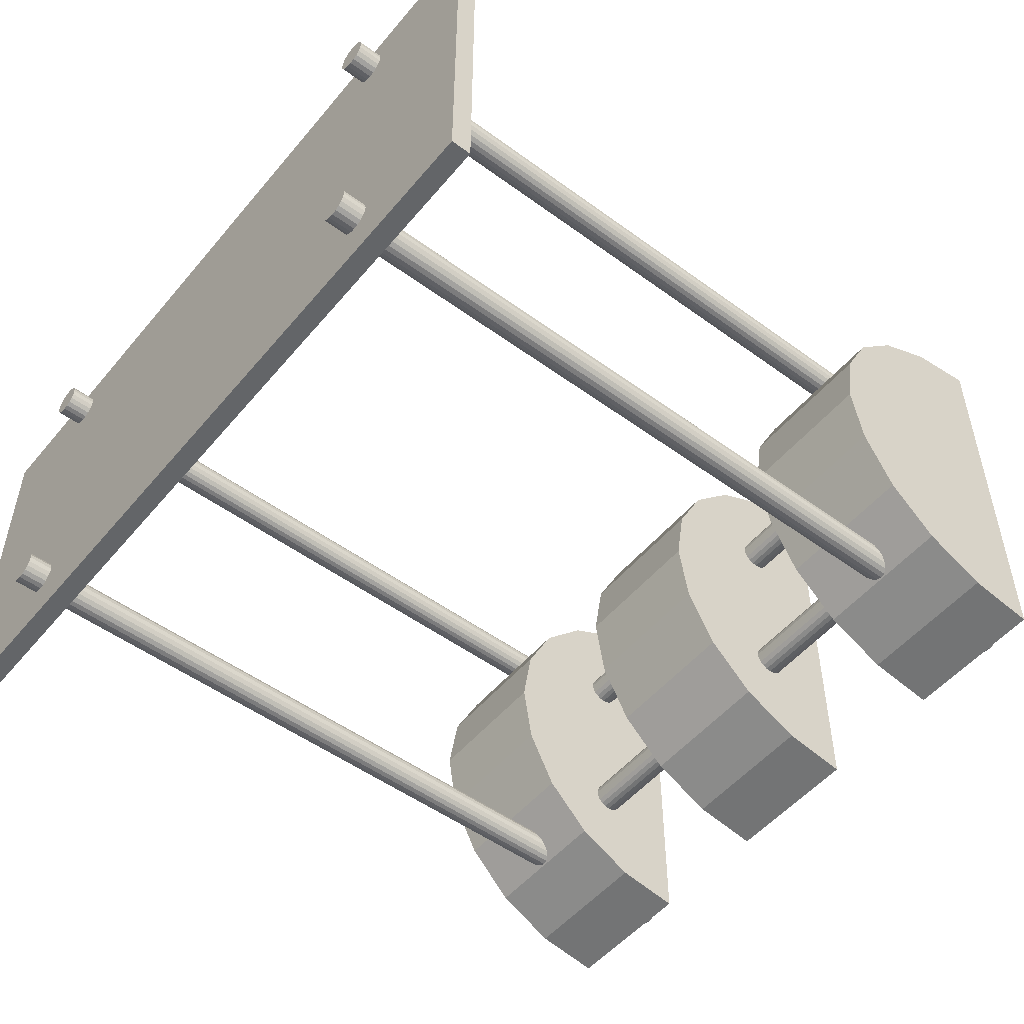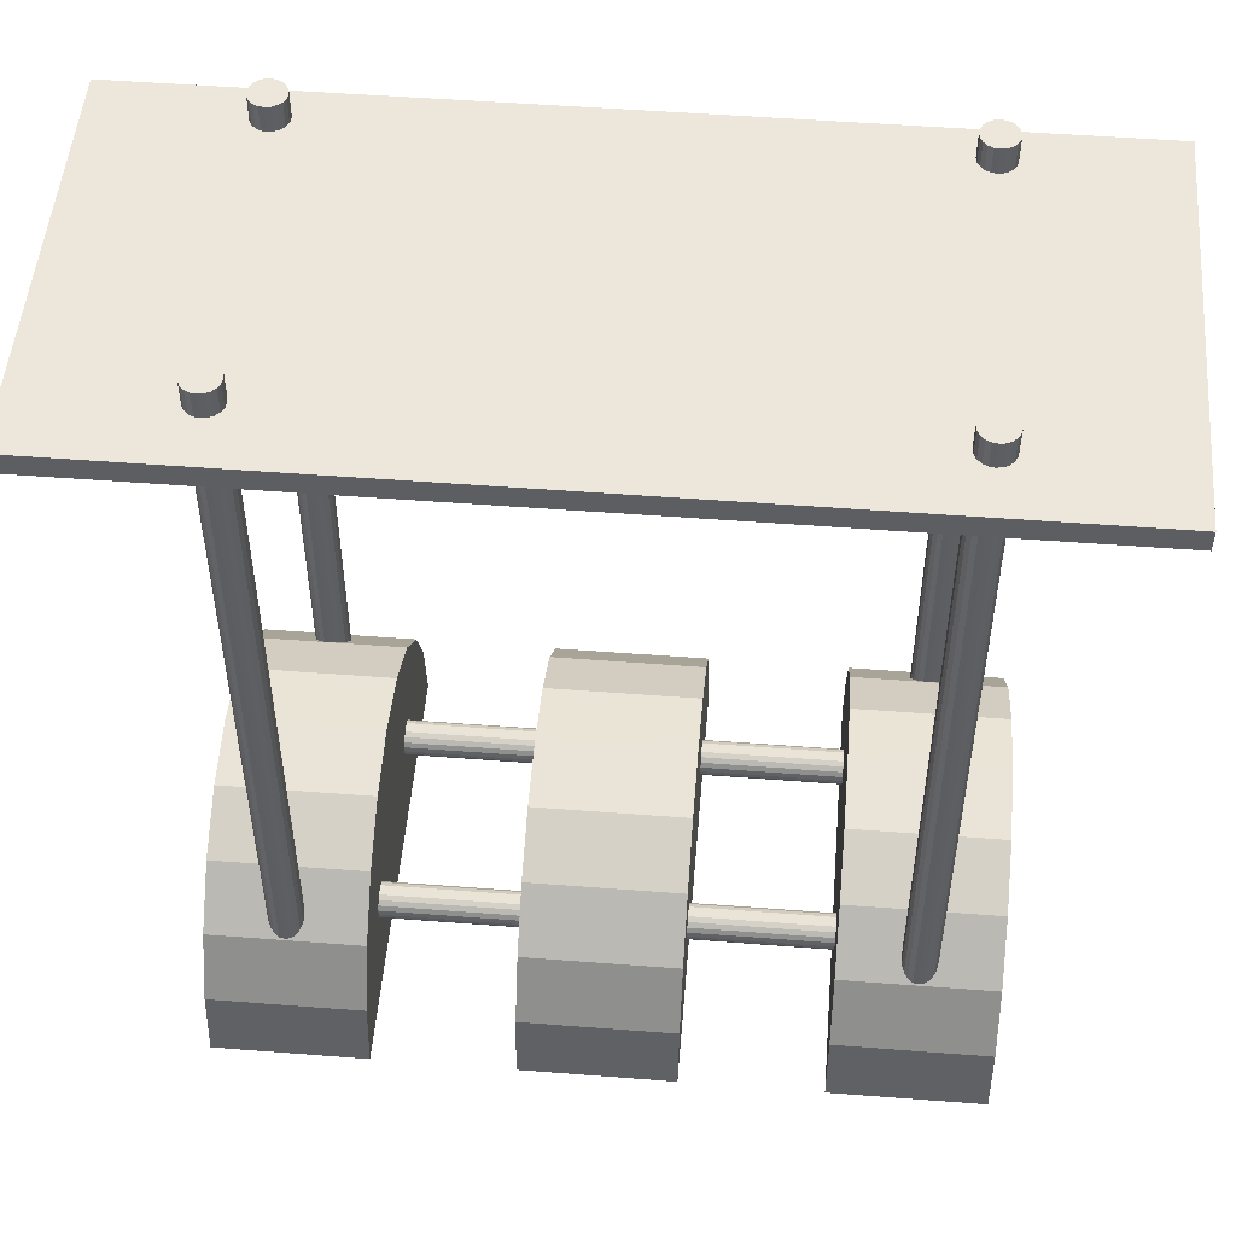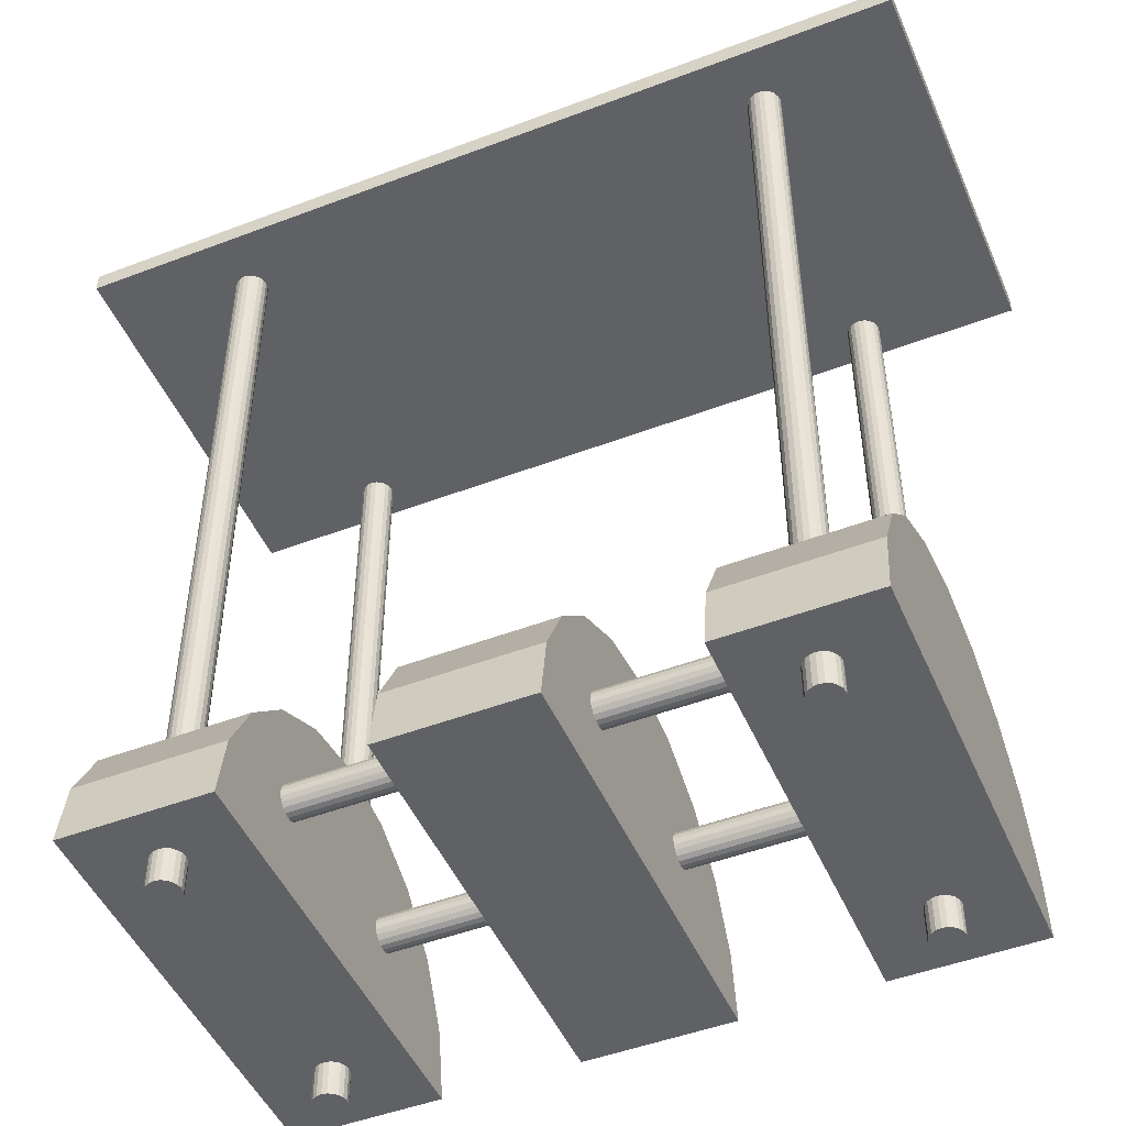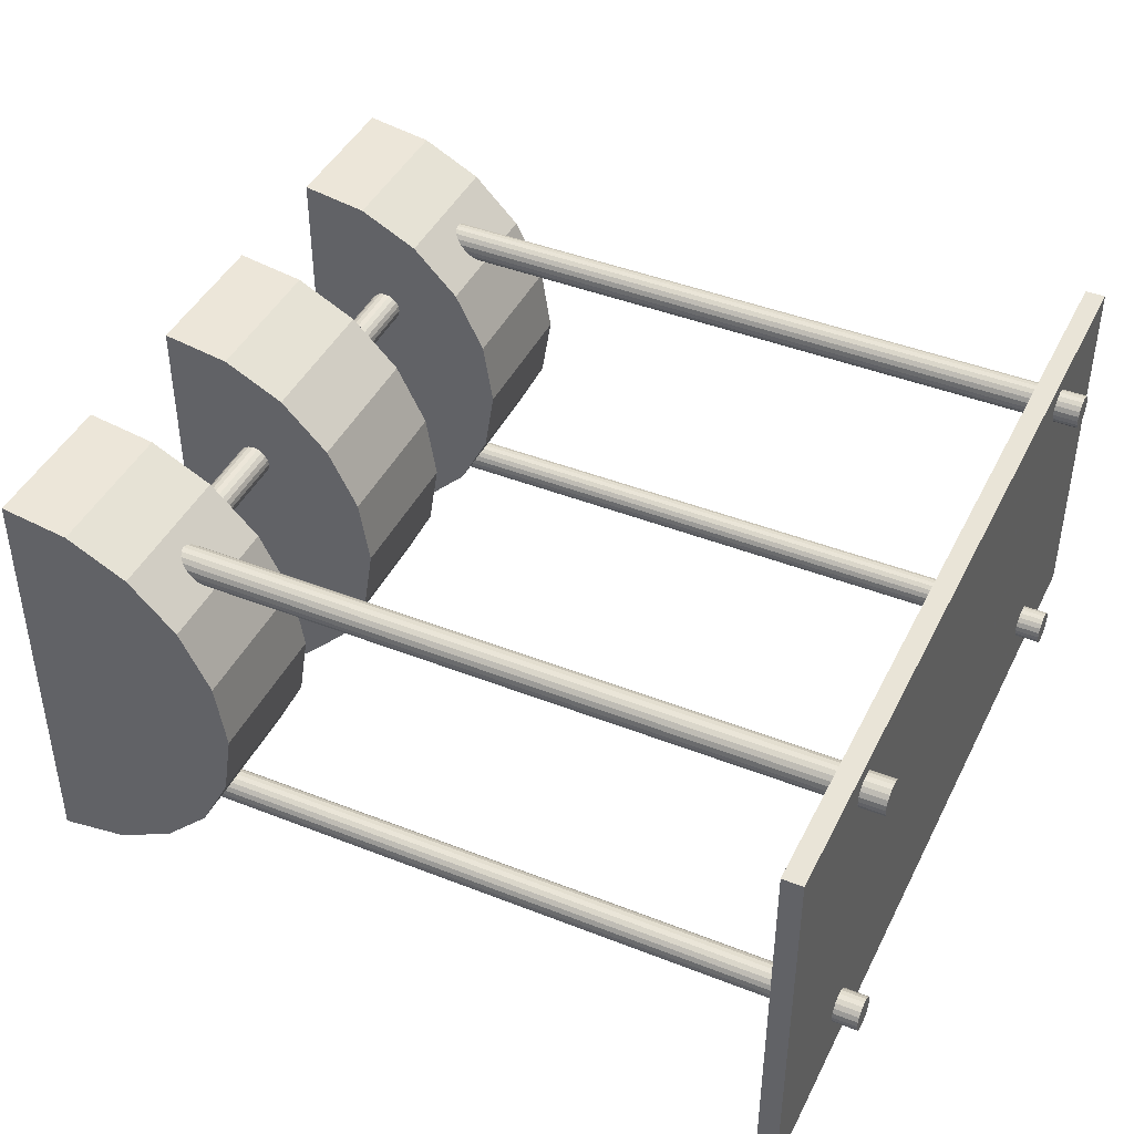
<metadata>
{"format":"obj","ext":"obj","renderer":"f3d","projection":"perspective","resolution":1024,"background":"white","views":[{"elev":-51.4,"azim":-128.5,"up":"+Z"},{"elev":51.3,"azim":-175.2,"up":"+Y"},{"elev":-48.3,"azim":-157.0,"up":"+Y"},{"elev":43.2,"azim":115.0,"up":"+Z"}]}
</metadata>
<code>
v 0.07323 -0.1604 -0.7518
v 0.06229 -0.1604 -0.7733
v 0.04526 -0.1604 -0.7903
v 0.02379 -0.1604 -0.8013
v 0 -0.1604 -0.805
v -0.02379 -0.1604 -0.8013
v -0.04526 -0.1604 -0.7903
v -0.06229 -0.1604 -0.7733
v -0.07323 -0.1604 -0.7518
v -0.077 -0.1604 -0.728
v -0.07323 -0.1604 -0.7042
v -0.06229 -0.1604 -0.6828
v -0.04526 -0.1604 -0.6657
v -0.02379 -0.1604 -0.6548
v -0 -0.1604 -0.651
v 0.02379 -0.1604 -0.6548
v 0.04526 -0.1604 -0.6657
v 0.06229 -0.1604 -0.6828
v 0.07323 -0.1604 -0.7042
v 0.077 -0.1604 -0.728
v 0.07323 3.88 -0.7518
v 0.06229 3.88 -0.7733
v 0.04526 3.88 -0.7903
v 0.02379 3.88 -0.8013
v 0 3.88 -0.805
v -0.02379 3.88 -0.8013
v -0.04526 3.88 -0.7903
v -0.06229 3.88 -0.7733
v -0.07323 3.88 -0.7518
v -0.077 3.88 -0.728
v -0.07323 3.88 -0.7042
v -0.06229 3.88 -0.6828
v -0.04526 3.88 -0.6657
v -0.02379 3.88 -0.6548
v -0 3.88 -0.651
v 0.02379 3.88 -0.6548
v 0.04526 3.88 -0.6657
v 0.06229 3.88 -0.6828
v 0.07323 3.88 -0.7042
v 0.077 3.88 -0.728
v 0 -0.1604 -0.728
v 0 3.88 -0.728
v 0.07323 -0.1604 0.6447
v 0.06229 -0.1604 0.6232
v 0.04526 -0.1604 0.6062
v 0.02379 -0.1604 0.5953
v 0 -0.1604 0.5915
v -0.02379 -0.1604 0.5953
v -0.04526 -0.1604 0.6062
v -0.06229 -0.1604 0.6232
v -0.07323 -0.1604 0.6447
v -0.077 -0.1604 0.6685
v -0.07323 -0.1604 0.6923
v -0.06229 -0.1604 0.7137
v -0.04526 -0.1604 0.7308
v -0.02379 -0.1604 0.7417
v -0 -0.1604 0.7455
v 0.02379 -0.1604 0.7417
v 0.04526 -0.1604 0.7308
v 0.06229 -0.1604 0.7137
v 0.07323 -0.1604 0.6923
v 0.077 -0.1604 0.6685
v 0.07323 3.88 0.6447
v 0.06229 3.88 0.6232
v 0.04526 3.88 0.6062
v 0.02379 3.88 0.5953
v 0 3.88 0.5915
v -0.02379 3.88 0.5953
v -0.04526 3.88 0.6062
v -0.06229 3.88 0.6232
v -0.07323 3.88 0.6447
v -0.077 3.88 0.6685
v -0.07323 3.88 0.6923
v -0.06229 3.88 0.7137
v -0.04526 3.88 0.7308
v -0.02379 3.88 0.7417
v -0 3.88 0.7455
v 0.02379 3.88 0.7417
v 0.04526 3.88 0.7308
v 0.06229 3.88 0.7137
v 0.07323 3.88 0.6923
v 0.077 3.88 0.6685
v 0 -0.1604 0.6685
v 0 3.88 0.6685
v -0.2284 0.3342 -0.4829
v -0.2284 0.3452 -0.5043
v -0.2284 0.3622 -0.5214
v -0.2284 0.3837 -0.5323
v -0.2284 0.4075 -0.5361
v -0.2284 0.4312 -0.5323
v -0.2284 0.4527 -0.5214
v -0.2284 0.4697 -0.5043
v -0.2284 0.4807 -0.4829
v -0.2284 0.4845 -0.4591
v -0.2284 0.4807 -0.4353
v -0.2284 0.4697 -0.4138
v -0.2284 0.4527 -0.3968
v -0.2284 0.4312 -0.3858
v -0.2284 0.4075 -0.3821
v -0.2284 0.3837 -0.3858
v -0.2284 0.3622 -0.3968
v -0.2284 0.3452 -0.4138
v -0.2284 0.3342 -0.4353
v -0.2284 0.3305 -0.4591
v 2.948 0.3342 -0.4829
v 2.948 0.3452 -0.5043
v 2.948 0.3622 -0.5214
v 2.948 0.3837 -0.5323
v 2.948 0.4075 -0.5361
v 2.948 0.4312 -0.5323
v 2.948 0.4527 -0.5214
v 2.948 0.4697 -0.5043
v 2.948 0.4807 -0.4829
v 2.948 0.4845 -0.4591
v 2.948 0.4807 -0.4353
v 2.948 0.4697 -0.4138
v 2.948 0.4527 -0.3968
v 2.948 0.4312 -0.3858
v 2.948 0.4075 -0.3821
v 2.948 0.3837 -0.3858
v 2.948 0.3622 -0.3968
v 2.948 0.3452 -0.4138
v 2.948 0.3342 -0.4353
v 2.948 0.3305 -0.4591
v -0.2284 0.4075 -0.4591
v 2.948 0.4075 -0.4591
v 2.27 -0 -1
v 2.27 0.309 -0.9511
v 2.27 0.5878 -0.809
v 2.27 0.809 -0.5878
v 2.27 0.9511 -0.309
v 2.27 1 0
v 2.27 0.9511 0.309
v 2.27 0.809 0.5878
v 2.27 0.5878 0.809
v 2.27 0.309 0.9511
v 2.27 0 1
v 2.953 0 -1
v 2.953 0.309 -0.9511
v 2.953 0.5878 -0.809
v 2.953 0.809 -0.5878
v 2.953 0.9511 -0.309
v 2.953 1 0
v 2.953 0.9511 0.309
v 2.953 0.809 0.5878
v 2.953 0.5878 0.809
v 2.953 0.309 0.9511
v 2.953 0 1
v 2.27 -0 0
v 2.953 0 0
v 2.684 -0.1604 0.6447
v 2.674 -0.1604 0.6232
v 2.656 -0.1604 0.6062
v 2.635 -0.1604 0.5953
v 2.611 -0.1604 0.5915
v 2.587 -0.1604 0.5953
v 2.566 -0.1604 0.6062
v 2.549 -0.1604 0.6232
v 2.538 -0.1604 0.6447
v 2.534 -0.1604 0.6685
v 2.538 -0.1604 0.6923
v 2.549 -0.1604 0.7137
v 2.566 -0.1604 0.7308
v 2.587 -0.1604 0.7417
v 2.611 -0.1604 0.7455
v 2.635 -0.1604 0.7417
v 2.656 -0.1604 0.7308
v 2.674 -0.1604 0.7137
v 2.684 -0.1604 0.6923
v 2.688 -0.1604 0.6685
v 2.684 3.88 0.6447
v 2.674 3.88 0.6232
v 2.656 3.88 0.6062
v 2.635 3.88 0.5953
v 2.611 3.88 0.5915
v 2.587 3.88 0.5953
v 2.566 3.88 0.6062
v 2.549 3.88 0.6232
v 2.538 3.88 0.6447
v 2.534 3.88 0.6685
v 2.538 3.88 0.6923
v 2.549 3.88 0.7137
v 2.566 3.88 0.7308
v 2.587 3.88 0.7417
v 2.611 3.88 0.7455
v 2.635 3.88 0.7417
v 2.656 3.88 0.7308
v 2.674 3.88 0.7137
v 2.684 3.88 0.6923
v 2.688 3.88 0.6685
v 2.611 -0.1604 0.6685
v 2.611 3.88 0.6685
v 2.684 -0.1604 -0.7518
v 2.674 -0.1604 -0.7733
v 2.656 -0.1604 -0.7903
v 2.635 -0.1604 -0.8013
v 2.611 -0.1604 -0.805
v 2.587 -0.1604 -0.8013
v 2.566 -0.1604 -0.7903
v 2.549 -0.1604 -0.7733
v 2.538 -0.1604 -0.7518
v 2.534 -0.1604 -0.728
v 2.538 -0.1604 -0.7042
v 2.549 -0.1604 -0.6828
v 2.566 -0.1604 -0.6657
v 2.587 -0.1604 -0.6548
v 2.611 -0.1604 -0.651
v 2.635 -0.1604 -0.6548
v 2.656 -0.1604 -0.6657
v 2.674 -0.1604 -0.6828
v 2.684 -0.1604 -0.7042
v 2.688 -0.1604 -0.728
v 2.684 3.88 -0.7518
v 2.674 3.88 -0.7733
v 2.656 3.88 -0.7903
v 2.635 3.88 -0.8013
v 2.611 3.88 -0.805
v 2.587 3.88 -0.8013
v 2.566 3.88 -0.7903
v 2.549 3.88 -0.7733
v 2.538 3.88 -0.7518
v 2.534 3.88 -0.728
v 2.538 3.88 -0.7042
v 2.549 3.88 -0.6828
v 2.566 3.88 -0.6657
v 2.587 3.88 -0.6548
v 2.611 3.88 -0.651
v 2.635 3.88 -0.6548
v 2.656 3.88 -0.6657
v 2.674 3.88 -0.6828
v 2.684 3.88 -0.7042
v 2.688 3.88 -0.728
v 2.611 -0.1604 -0.728
v 2.611 3.88 -0.728
v -0.7012 3.669 0.8181
v 3.297 3.669 0.8181
v -0.7012 3.764 0.8181
v 3.297 3.764 0.8181
v -0.7012 3.764 -1.02
v 3.297 3.764 -1.02
v -0.7012 3.669 -1.02
v 3.297 3.669 -1.02
v -0.2284 0.3342 0.374
v -0.2284 0.3452 0.3525
v -0.2284 0.3622 0.3355
v -0.2284 0.3837 0.3245
v -0.2284 0.4075 0.3208
v -0.2284 0.4312 0.3245
v -0.2284 0.4527 0.3355
v -0.2284 0.4697 0.3525
v -0.2284 0.4807 0.374
v -0.2284 0.4845 0.3978
v -0.2284 0.4807 0.4216
v -0.2284 0.4697 0.443
v -0.2284 0.4527 0.4601
v -0.2284 0.4312 0.471
v -0.2284 0.4075 0.4748
v -0.2284 0.3837 0.471
v -0.2284 0.3622 0.4601
v -0.2284 0.3452 0.443
v -0.2284 0.3342 0.4216
v -0.2284 0.3305 0.3978
v 2.948 0.3342 0.374
v 2.948 0.3452 0.3525
v 2.948 0.3622 0.3355
v 2.948 0.3837 0.3245
v 2.948 0.4075 0.3208
v 2.948 0.4312 0.3245
v 2.948 0.4527 0.3355
v 2.948 0.4697 0.3525
v 2.948 0.4807 0.374
v 2.948 0.4845 0.3978
v 2.948 0.4807 0.4216
v 2.948 0.4697 0.443
v 2.948 0.4527 0.4601
v 2.948 0.4312 0.471
v 2.948 0.4075 0.4748
v 2.948 0.3837 0.471
v 2.948 0.3622 0.4601
v 2.948 0.3452 0.443
v 2.948 0.3342 0.4216
v 2.948 0.3305 0.3978
v -0.2284 0.4075 0.3978
v 2.948 0.4075 0.3978
v 0.9628 -0 -1
v 0.9628 0.309 -0.9511
v 0.9628 0.5878 -0.809
v 0.9628 0.809 -0.5878
v 0.9628 0.9511 -0.309
v 0.9628 1 0
v 0.9628 0.9511 0.309
v 0.9628 0.809 0.5878
v 0.9628 0.5878 0.809
v 0.9628 0.309 0.9511
v 0.9628 0 1
v 1.646 0 -1
v 1.646 0.309 -0.9511
v 1.646 0.5878 -0.809
v 1.646 0.809 -0.5878
v 1.646 0.9511 -0.309
v 1.646 1 0
v 1.646 0.9511 0.309
v 1.646 0.809 0.5878
v 1.646 0.5878 0.809
v 1.646 0.309 0.9511
v 1.646 0 1
v 0.9628 -0 0
v 1.646 0 0
v -0.3416 -0 -1
v -0.3416 0.309 -0.9511
v -0.3416 0.5878 -0.809
v -0.3416 0.809 -0.5878
v -0.3416 0.9511 -0.309
v -0.3416 1 0
v -0.3416 0.9511 0.309
v -0.3416 0.809 0.5878
v -0.3416 0.5878 0.809
v -0.3416 0.309 0.9511
v -0.3416 0 1
v 0.3416 0 -1
v 0.3416 0.309 -0.9511
v 0.3416 0.5878 -0.809
v 0.3416 0.809 -0.5878
v 0.3416 0.9511 -0.309
v 0.3416 1 0
v 0.3416 0.9511 0.309
v 0.3416 0.809 0.5878
v 0.3416 0.5878 0.809
v 0.3416 0.309 0.9511
v 0.3416 0 1
v -0.3416 -0 0
v 0.3416 0 0
f 1 2 22 21
f 2 3 23 22
f 3 4 24 23
f 4 5 25 24
f 5 6 26 25
f 6 7 27 26
f 7 8 28 27
f 8 9 29 28
f 9 10 30 29
f 10 11 31 30
f 11 12 32 31
f 12 13 33 32
f 13 14 34 33
f 14 15 35 34
f 15 16 36 35
f 16 17 37 36
f 17 18 38 37
f 18 19 39 38
f 19 20 40 39
f 20 1 21 40
f 2 1 41
f 3 2 41
f 4 3 41
f 5 4 41
f 6 5 41
f 7 6 41
f 8 7 41
f 9 8 41
f 10 9 41
f 11 10 41
f 12 11 41
f 13 12 41
f 14 13 41
f 15 14 41
f 16 15 41
f 17 16 41
f 18 17 41
f 19 18 41
f 20 19 41
f 1 20 41
f 21 22 42
f 22 23 42
f 23 24 42
f 24 25 42
f 25 26 42
f 26 27 42
f 27 28 42
f 28 29 42
f 29 30 42
f 30 31 42
f 31 32 42
f 32 33 42
f 33 34 42
f 34 35 42
f 35 36 42
f 36 37 42
f 37 38 42
f 38 39 42
f 39 40 42
f 40 21 42
f 43 44 64 63
f 44 45 65 64
f 45 46 66 65
f 46 47 67 66
f 47 48 68 67
f 48 49 69 68
f 49 50 70 69
f 50 51 71 70
f 51 52 72 71
f 52 53 73 72
f 53 54 74 73
f 54 55 75 74
f 55 56 76 75
f 56 57 77 76
f 57 58 78 77
f 58 59 79 78
f 59 60 80 79
f 60 61 81 80
f 61 62 82 81
f 62 43 63 82
f 44 43 83
f 45 44 83
f 46 45 83
f 47 46 83
f 48 47 83
f 49 48 83
f 50 49 83
f 51 50 83
f 52 51 83
f 53 52 83
f 54 53 83
f 55 54 83
f 56 55 83
f 57 56 83
f 58 57 83
f 59 58 83
f 60 59 83
f 61 60 83
f 62 61 83
f 43 62 83
f 63 64 84
f 64 65 84
f 65 66 84
f 66 67 84
f 67 68 84
f 68 69 84
f 69 70 84
f 70 71 84
f 71 72 84
f 72 73 84
f 73 74 84
f 74 75 84
f 75 76 84
f 76 77 84
f 77 78 84
f 78 79 84
f 79 80 84
f 80 81 84
f 81 82 84
f 82 63 84
f 85 86 106 105
f 86 87 107 106
f 87 88 108 107
f 88 89 109 108
f 89 90 110 109
f 90 91 111 110
f 91 92 112 111
f 92 93 113 112
f 93 94 114 113
f 94 95 115 114
f 95 96 116 115
f 96 97 117 116
f 97 98 118 117
f 98 99 119 118
f 99 100 120 119
f 100 101 121 120
f 101 102 122 121
f 102 103 123 122
f 103 104 124 123
f 104 85 105 124
f 86 85 125
f 87 86 125
f 88 87 125
f 89 88 125
f 90 89 125
f 91 90 125
f 92 91 125
f 93 92 125
f 94 93 125
f 95 94 125
f 96 95 125
f 97 96 125
f 98 97 125
f 99 98 125
f 100 99 125
f 101 100 125
f 102 101 125
f 103 102 125
f 104 103 125
f 85 104 125
f 105 106 126
f 106 107 126
f 107 108 126
f 108 109 126
f 109 110 126
f 110 111 126
f 111 112 126
f 112 113 126
f 113 114 126
f 114 115 126
f 115 116 126
f 116 117 126
f 117 118 126
f 118 119 126
f 119 120 126
f 120 121 126
f 121 122 126
f 122 123 126
f 123 124 126
f 124 105 126
f 127 128 139 138
f 128 129 140 139
f 129 130 141 140
f 130 131 142 141
f 131 132 143 142
f 132 133 144 143
f 133 134 145 144
f 134 135 146 145
f 135 136 147 146
f 136 137 148 147
f 128 127 149
f 129 128 149
f 130 129 149
f 131 130 149
f 132 131 149
f 133 132 149
f 134 133 149
f 135 134 149
f 136 135 149
f 137 136 149
f 138 139 150
f 139 140 150
f 140 141 150
f 141 142 150
f 142 143 150
f 143 144 150
f 144 145 150
f 145 146 150
f 146 147 150
f 147 148 150
f 138 150 148 137 149 127
f 151 152 172 171
f 152 153 173 172
f 153 154 174 173
f 154 155 175 174
f 155 156 176 175
f 156 157 177 176
f 157 158 178 177
f 158 159 179 178
f 159 160 180 179
f 160 161 181 180
f 161 162 182 181
f 162 163 183 182
f 163 164 184 183
f 164 165 185 184
f 165 166 186 185
f 166 167 187 186
f 167 168 188 187
f 168 169 189 188
f 169 170 190 189
f 170 151 171 190
f 152 151 191
f 153 152 191
f 154 153 191
f 155 154 191
f 156 155 191
f 157 156 191
f 158 157 191
f 159 158 191
f 160 159 191
f 161 160 191
f 162 161 191
f 163 162 191
f 164 163 191
f 165 164 191
f 166 165 191
f 167 166 191
f 168 167 191
f 169 168 191
f 170 169 191
f 151 170 191
f 171 172 192
f 172 173 192
f 173 174 192
f 174 175 192
f 175 176 192
f 176 177 192
f 177 178 192
f 178 179 192
f 179 180 192
f 180 181 192
f 181 182 192
f 182 183 192
f 183 184 192
f 184 185 192
f 185 186 192
f 186 187 192
f 187 188 192
f 188 189 192
f 189 190 192
f 190 171 192
f 193 194 214 213
f 194 195 215 214
f 195 196 216 215
f 196 197 217 216
f 197 198 218 217
f 198 199 219 218
f 199 200 220 219
f 200 201 221 220
f 201 202 222 221
f 202 203 223 222
f 203 204 224 223
f 204 205 225 224
f 205 206 226 225
f 206 207 227 226
f 207 208 228 227
f 208 209 229 228
f 209 210 230 229
f 210 211 231 230
f 211 212 232 231
f 212 193 213 232
f 194 193 233
f 195 194 233
f 196 195 233
f 197 196 233
f 198 197 233
f 199 198 233
f 200 199 233
f 201 200 233
f 202 201 233
f 203 202 233
f 204 203 233
f 205 204 233
f 206 205 233
f 207 206 233
f 208 207 233
f 209 208 233
f 210 209 233
f 211 210 233
f 212 211 233
f 193 212 233
f 213 214 234
f 214 215 234
f 215 216 234
f 216 217 234
f 217 218 234
f 218 219 234
f 219 220 234
f 220 221 234
f 221 222 234
f 222 223 234
f 223 224 234
f 224 225 234
f 225 226 234
f 226 227 234
f 227 228 234
f 228 229 234
f 229 230 234
f 230 231 234
f 231 232 234
f 232 213 234
f 235 236 238 237
f 237 238 240 239
f 239 240 242 241
f 241 242 236 235
f 236 242 240 238
f 241 235 237 239
f 243 244 264 263
f 244 245 265 264
f 245 246 266 265
f 246 247 267 266
f 247 248 268 267
f 248 249 269 268
f 249 250 270 269
f 250 251 271 270
f 251 252 272 271
f 252 253 273 272
f 253 254 274 273
f 254 255 275 274
f 255 256 276 275
f 256 257 277 276
f 257 258 278 277
f 258 259 279 278
f 259 260 280 279
f 260 261 281 280
f 261 262 282 281
f 262 243 263 282
f 244 243 283
f 245 244 283
f 246 245 283
f 247 246 283
f 248 247 283
f 249 248 283
f 250 249 283
f 251 250 283
f 252 251 283
f 253 252 283
f 254 253 283
f 255 254 283
f 256 255 283
f 257 256 283
f 258 257 283
f 259 258 283
f 260 259 283
f 261 260 283
f 262 261 283
f 243 262 283
f 263 264 284
f 264 265 284
f 265 266 284
f 266 267 284
f 267 268 284
f 268 269 284
f 269 270 284
f 270 271 284
f 271 272 284
f 272 273 284
f 273 274 284
f 274 275 284
f 275 276 284
f 276 277 284
f 277 278 284
f 278 279 284
f 279 280 284
f 280 281 284
f 281 282 284
f 282 263 284
f 285 286 297 296
f 286 287 298 297
f 287 288 299 298
f 288 289 300 299
f 289 290 301 300
f 290 291 302 301
f 291 292 303 302
f 292 293 304 303
f 293 294 305 304
f 294 295 306 305
f 286 285 307
f 287 286 307
f 288 287 307
f 289 288 307
f 290 289 307
f 291 290 307
f 292 291 307
f 293 292 307
f 294 293 307
f 295 294 307
f 296 297 308
f 297 298 308
f 298 299 308
f 299 300 308
f 300 301 308
f 301 302 308
f 302 303 308
f 303 304 308
f 304 305 308
f 305 306 308
f 296 308 306 295 307 285
f 309 310 321 320
f 310 311 322 321
f 311 312 323 322
f 312 313 324 323
f 313 314 325 324
f 314 315 326 325
f 315 316 327 326
f 316 317 328 327
f 317 318 329 328
f 318 319 330 329
f 310 309 331
f 311 310 331
f 312 311 331
f 313 312 331
f 314 313 331
f 315 314 331
f 316 315 331
f 317 316 331
f 318 317 331
f 319 318 331
f 320 321 332
f 321 322 332
f 322 323 332
f 323 324 332
f 324 325 332
f 325 326 332
f 326 327 332
f 327 328 332
f 328 329 332
f 329 330 332
f 320 332 330 319 331 309

</code>
